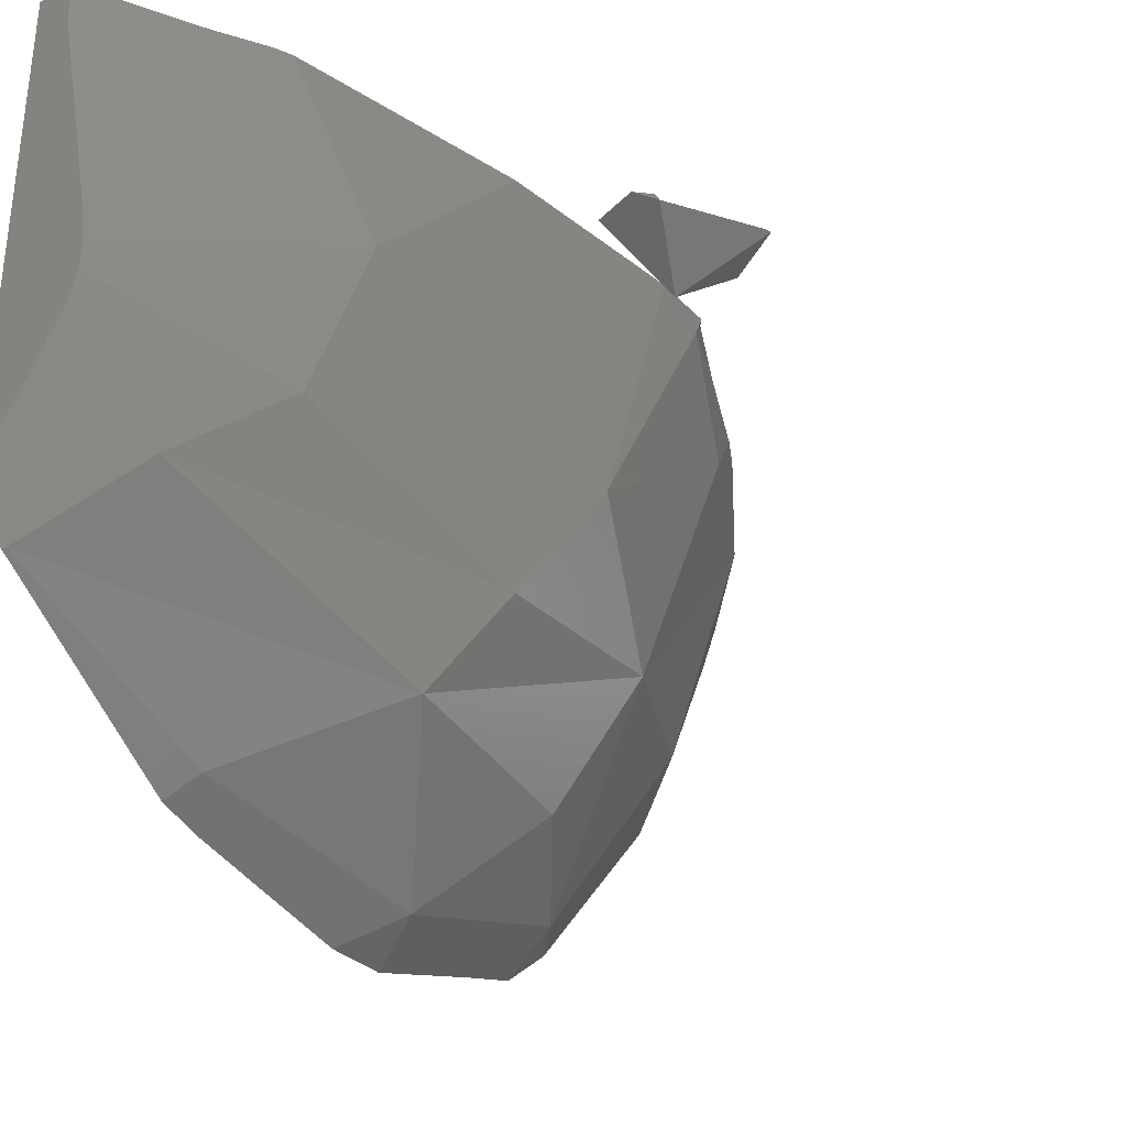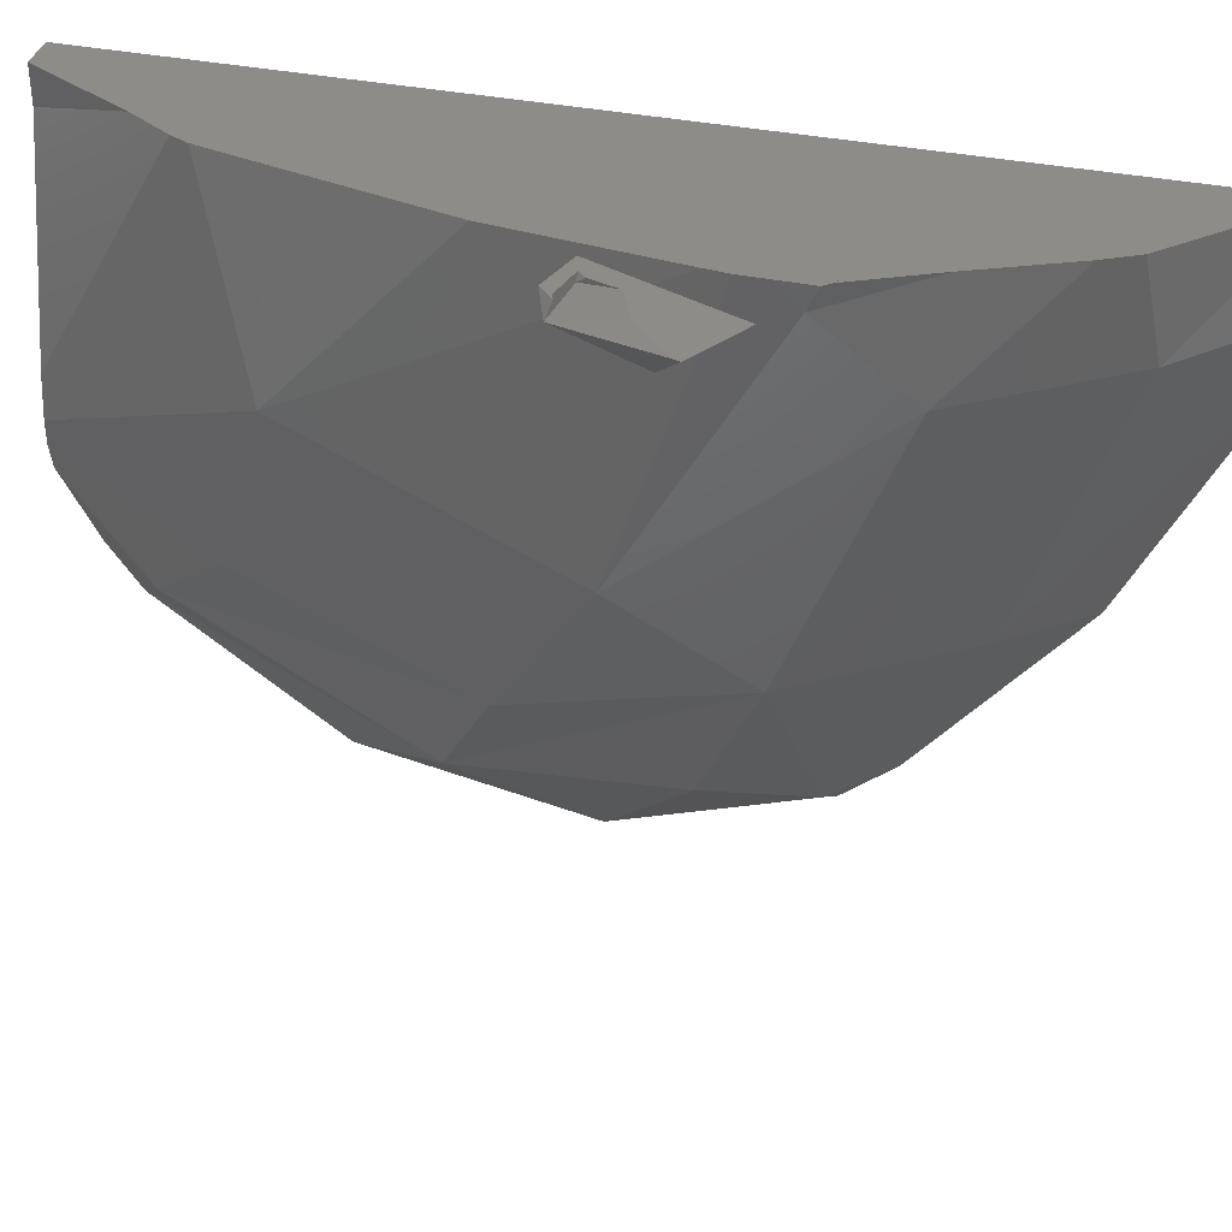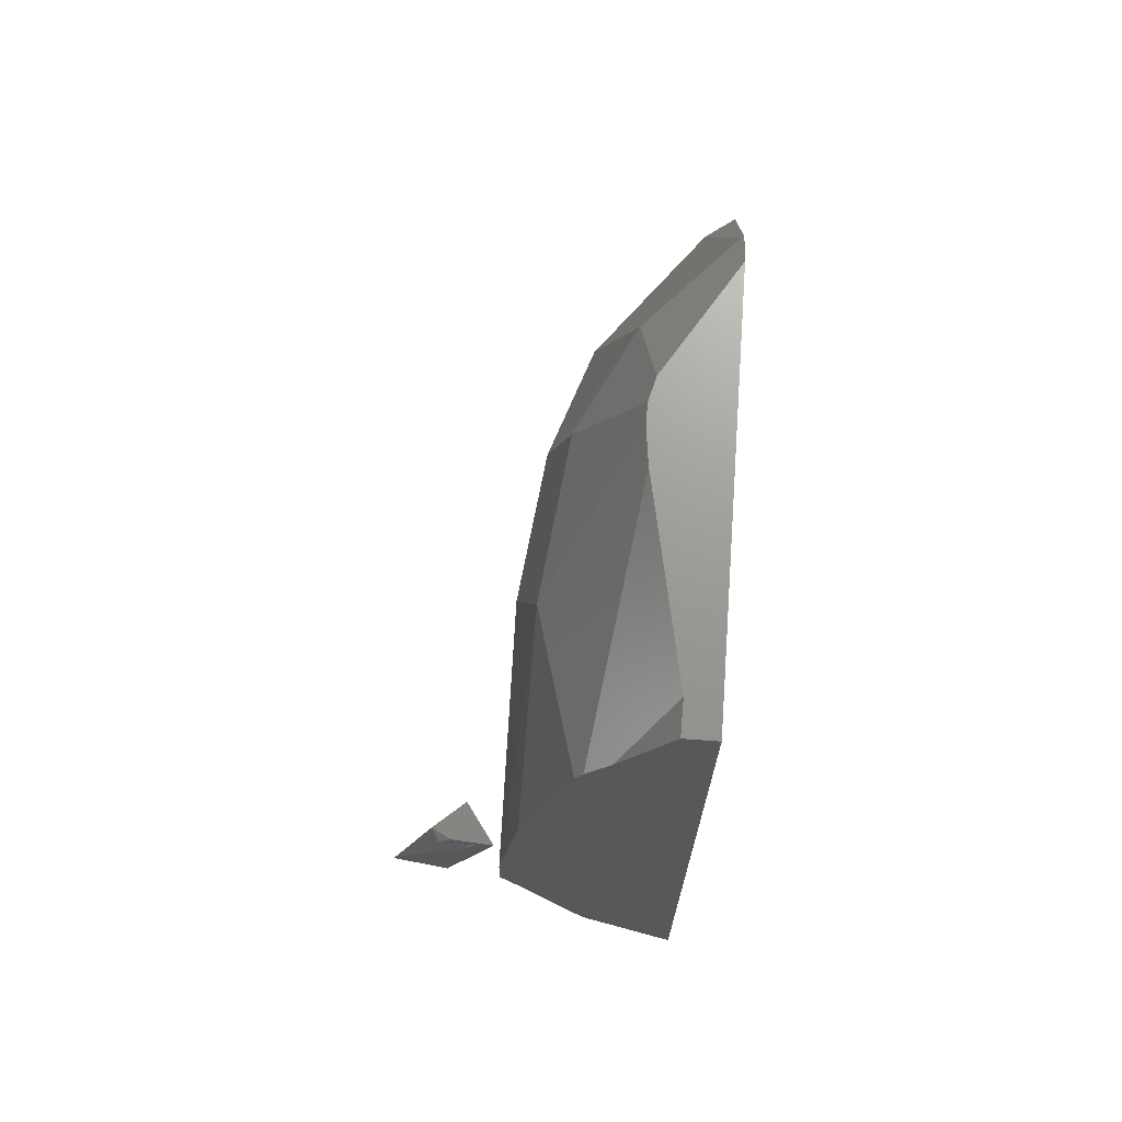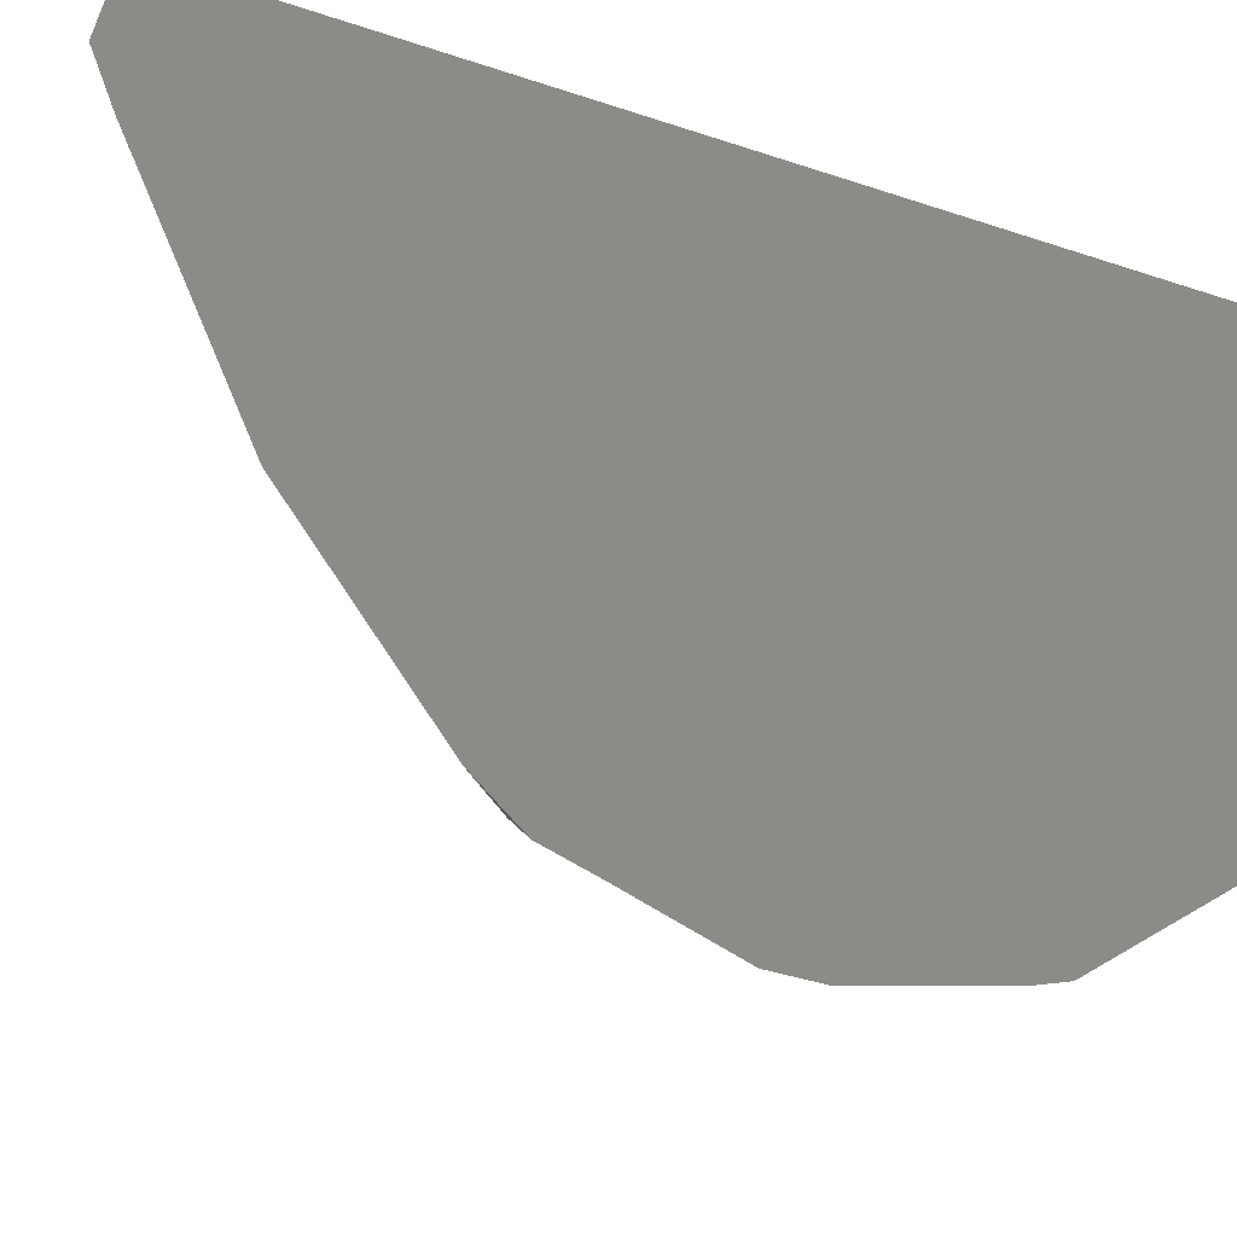
<metadata>
{"format":"stl","ext":"stl","renderer":"f3d","projection":"perspective","resolution":1024,"background":"white","views":[{"elev":-33.8,"azim":35.5,"up":"+Y"},{"elev":36.3,"azim":104.8,"up":"+Y"},{"elev":69.8,"azim":-175.8,"up":"+Z"},{"elev":-27.6,"azim":-117.5,"up":"+Y"}]}
</metadata>
<code>
# stl→obj: 286 verts, 498 faces
v -0.07107 0.06034 -0.0001239
v -0.07107 0.003289 0.02896
v -0.07107 -0.04335 0.06333
v -0.07107 -0.02081 0.09945
v -0.07107 -0.02025 0.09995
v -0.07107 -0.01154 0.1062
v -0.07107 0.08321 0.1062
v -0.07107 0.08321 -0.002529
v -0.07107 -0.0202 0.1
v -0.07107 -0.01159 0.1062
v -0.07107 -0.02167 0.09807
v -0.07107 -0.04434 0.06405
v -0.07107 0.08321 -0.01179
v -0.07107 0.08321 -0.02992
v -0.07107 0.003282 0.02897
v -0.07107 -0.04761 0.05492
v -0.07107 -0.04566 0.06206
v -0.07107 -0.05333 0.01382
v -0.07107 -0.05364 0.02147
v -0.07107 -0.04788 0.05395
v -0.07107 0.08321 -0.06347
v -0.07107 0.08107 -0.09121
v -0.07107 0.006807 -0.06646
v -0.07107 0.005261 -0.06569
v -0.07107 -0.03246 -0.03497
v -0.07107 -0.0402 -0.02581
v -0.07107 -0.0413 -0.02423
v -0.07107 -0.05323 0.01139
v -0.07107 0.08321 -0.09111
v -0.07107 -0.04114 -0.0247
v -0.07107 -0.04486 -0.0136
v -0.07107 -0.05317 0.00981
v -0.07107 0.08168 -0.09142
v -0.07107 0.08304 -0.09112
v -0.07107 0.005155 -0.06564
v -0.07107 -0.01335 -0.05053
v -0.07107 0.03115 -0.07846
v -0.07107 0.07666 -0.08974
v -0.07107 0.06595 -0.09491
v -0.07107 0.05505 -0.09025
v -0.04947 0.08321 0.08023
v -0.04594 0.08321 0.07345
v -0.03274 0.08321 0.01851
v -0.03267 0.08321 0.01799
v -0.03523 0.08321 0.00272
v -0.0655 0.08321 0.1062
v -0.05247 0.08321 0.0851
v -0.06387 0.08321 0.1062
v -0.04518 0.08321 0.07198
v -0.04516 0.08321 0.07194
v -0.03791 0.08321 0.04278
v -0.03301 0.08321 0.02057
v -0.03373 0.08321 0.026
v -0.04516 0.08321 0.07195
v -0.0369 0.08321 0.002475
v -0.0357 0.08321 -9.587e-05
v -0.03781 0.08321 -0.01269
v -0.03459 0.08321 0.006548
v -0.0313 0.08321 0.00761
v -0.02913 0.08321 -0.008893
v -0.02869 0.08321 -0.01293
v -0.02807 0.08321 0.008654
v -0.02682 0.08321 0.009059
v -0.02215 0.08321 0.00482
v -0.01762 0.08321 -0.00979
v -0.02003 0.08321 -0.0107
v -0.02074 0.08321 0.0002555
v -0.01431 0.08321 -0.002568
v -0.01006 0.08321 -0.006942
v -0.0332 0.08321 0.01485
v -0.03213 0.08321 0.01388
v -0.01373 0.08321 -0.002827
v -0.009446 0.08321 -0.006712
v -0.02591 0.08321 0.009353
v -0.02245 0.08321 0.0058
v -0.03242 0.08321 0.01604
v -0.03291 0.08321 0.01655
v -0.01886 0.08321 0.01163
v -0.01579 0.08321 0.008656
v -0.02115 0.08321 0.01089
v -0.01703 0.08321 0.009172
v -0.02406 0.08321 0.007454
v -0.03191 0.08321 -0.01285
v -0.03108 0.08321 -0.01486
v -0.02948 0.08321 -0.01291
v -0.02937 0.08321 -0.01421
v -0.02863 0.08321 -0.01346
v -0.02863 0.08321 -0.01393
v -0.04709 0.08321 0.07637
v -0.04537 0.08321 0.07279
v -0.01762 0.08321 -0.009791
v -0.009445 0.08321 -0.006713
v -0.02937 0.08321 -0.01422
v -0.02863 0.08321 -0.01394
v -0.01654 0.08321 -0.01326
v -0.019 0.08321 -0.0132
v -0.02002 0.08321 -0.01069
v -0.004971 0.08321 -0.01077
v -0.004583 0.08321 -0.01205
v -0.006951 0.08321 -0.01352
v -0.01919 0.08321 -0.01272
v -0.02863 0.08321 -0.02347
v -0.035 0.08321 -0.03795
v -0.03086 0.08321 -0.02853
v -0.02849 0.08321 -0.02522
v -0.02909 0.08321 -0.02646
v -0.02981 0.08321 -0.0273
v -0.03477 0.08321 -0.03778
v -0.02845 0.08321 -0.02571
v -0.02845 0.08321 -0.02572
v -0.04529 0.08321 -0.06132
v -0.04865 0.08321 -0.06771
v -0.03707 0.08321 -0.04266
v -0.02858 0.08321 -0.01825
v -0.02854 0.08321 -0.02463
v -0.01796 0.08321 -0.01323
v -0.01637 0.08321 -0.01382
v -0.0157 0.08321 -0.01597
v -0.01695 0.08321 -0.01825
v -0.01426 0.08321 -0.01333
v -0.01493 0.08321 -0.01847
v -0.01647 0.08321 -0.01943
v -0.05913 0.00801 0.1062
v -0.06211 0.06634 0.1062
v -0.06396 0.07553 0.1062
v -0.06344 0.000943 0.1062
v -0.05568 0.01366 0.1062
v -0.0543 0.01918 0.1062
v -0.05424 0.02374 0.1062
v -0.05523 0.03203 0.1062
v -0.07043 -0.02055 0.09898
v -0.06532 -0.04027 0.06322
v -0.06265 -0.03703 0.06183
v -0.06532 -0.04028 0.06322
v -0.0649 -0.0419 0.06027
v -0.06158 -0.03929 0.05673
v -0.06456 -0.04243 0.05583
v -0.06858 -0.04547 0.0565
v -0.07107 -0.04685 0.05773
v -0.03958 -0.003869 0.0461
v -0.05201 -0.005184 0.08835
v -0.04573 -0.01779 0.05403
v -0.03958 -0.003869 0.04609
v -0.03525 -0.003412 0.03141
v -0.0434 -0.02245 0.04134
v -0.03341 -0.003217 0.02513
v -0.04249 -0.02427 0.03638
v -0.03586 0.002414 0.04286
v -0.03934 0.01037 0.06792
v -0.04361 0.00622 0.07654
v -0.03979 0.0114 0.07118
v -0.03586 0.002413 0.04286
v -0.03414 -0.001537 0.03042
v -0.04889 0.004501 0.08686
v -0.04564 0.01454 0.08532
v -0.03911 0.01225 0.06729
v -0.03703 0.01484 0.05545
v -0.0378 0.02077 0.06394
v -0.03813 0.0233 0.06757
v -0.03524 0.00594 0.0405
v -0.03524 0.005939 0.0405
v -0.03397 -0.0004101 0.02984
v -0.0512 -0.02311 0.05589
v -0.04506 -0.02393 0.04214
v -0.05168 -0.0315 0.04618
v -0.0536 0.002966 0.09608
v -0.05411 0.005595 0.09857
v -0.04867 0.005169 0.08676
v -0.05497 0.004217 0.09859
v -0.03144 0.06839 0.01808
v -0.03215 0.06385 0.02633
v -0.0328 0.03816 0.04211
v -0.03049 0.03162 0.02337
v -0.03004 0.04391 0.01449
v -0.03463 0.048 0.05517
v -0.03443 0.04276 0.05529
v -0.02999 0.07769 0.001155
v -0.029 0.0719 -0.00574
v -0.02875 0.07859 -0.01058
v -0.03136 0.067 0.01787
v -0.02929 0.06394 1.001e-05
v -0.02862 0.08201 -0.01305
v -0.03514 0.04477 0.06105
v -0.029 0.0719 -0.005741
v -0.02875 0.07859 -0.01057
v -0.02929 0.06394 8.619e-06
v -0.02862 0.082 -0.01305
v -0.02886 0.07106 -0.006736
v -0.02896 0.06345 -0.002853
v -0.02945 0.02866 0.0149
v -0.02838 0.02562 0.006189
v -0.01422 0.0804 0.009625
v -0.007409 0.08247 -0.005398
v -0.007408 0.08247 -0.0054
v -0.02394 0.08297 0.007464
v -0.02258 0.08302 0.006037
v -0.02552 0.08292 0.009117
v -0.02334 0.08181 0.007513
v -0.01681 0.07643 0.003846
v -0.01046 0.07989 -0.004644
v -0.01046 0.07989 -0.004646
v -0.0051 0.08281 -0.01181
v -0.004896 0.08321 -0.01225
v -0.0196 0.07215 -0.002386
v -0.0196 0.07215 -0.002387
v -0.02053 0.07072 -0.004475
v -0.02137 0.0721 -0.003018
v -0.02137 0.0721 -0.003019
v -0.02135 0.0721 -0.003012
v -0.01942 0.07413 -0.008553
v -0.01698 0.08163 -0.01754
v -0.01941 0.07414 -0.00856
v -0.01839 0.07723 -0.01226
v -0.01845 0.07713 -0.01215
v -0.01695 0.08159 -0.01746
v -0.01642 0.08321 -0.0194
v -0.01634 0.08077 -0.01594
v -0.01421 0.07793 -0.01063
v -0.03157 0.06761 0.0195
v -0.03491 0.051 0.05537
v -0.03485 0.05029 0.05536
v -0.03491 0.05095 0.05542
v -0.03241 0.0827 0.01633
v -0.03238 0.07967 0.01801
v -0.0326 0.08235 0.018
v -0.03272 0.02021 0.03094
v -0.03154 0.03457 0.03183
v -0.03772 0.02011 0.063
v -0.03598 0.03266 0.05926
v -0.03041 0.02309 0.01777
v -0.03028 0.02324 0.01706
v -0.03033 0.02354 0.01753
v -0.03347 0.002879 0.02815
v -0.02969 0.01836 0.01125
v -0.02967 0.0182 0.01106
v -0.02962 0.01889 0.01018
v -0.02962 0.01888 0.01019
v -0.02962 0.01888 0.01018
v -0.03363 -0.002854 0.02308
v -0.03437 -0.005456 0.02633
v -0.04237 0.07444 0.06743
v -0.02849 0.07873 -0.02368
v -0.02852 0.08321 -0.02488
v -0.0285 0.08133 -0.0249
v -0.02847 0.08122 -0.02481
v -0.02851 0.08321 -0.02578
v -0.02845 0.0832 -0.02571
v -0.0643 -0.04285 0.0523
v -0.06145 -0.04739 0.01401
v -0.07035 -0.04719 0.05468
v -0.06436 -0.04928 0.01627
v -0.06166 -0.04705 0.01691
v -0.03807 0.004434 -0.01813
v -0.05103 0.06385 -0.07114
v -0.03505 0.06135 -0.04063
v -0.05572 0.008507 -0.05245
v -0.05363 0.008965 -0.05065
v -0.05434 0.00511 -0.04824
v -0.04854 0.05243 -0.06094
v -0.0521 0.04127 -0.06271
v -0.05573 0.01452 -0.05542
v -0.0533 0.04004 -0.06355
v -0.02925 0.02371 0.003998
v -0.02915 0.02977 0.0007531
v -0.06157 -0.03408 -0.02375
v -0.05572 0.008825 -0.05261
v -0.05421 0.005105 -0.048
v -0.04753 -0.0254 -0.004971
v -0.03063 0.02069 0.000535
v -0.03181 0.01514 0.002845
v -0.03046 0.0368 -0.008466
v -0.0306 0.07314 -0.02913
v -0.03439 0.08181 -0.03672
v -0.02923 0.07677 -0.02559
v -0.03335 0.07944 -0.03465
v -0.06339 -0.04866 0.01552
v -0.04495 -0.02482 0.01616
v -0.05865 -0.04398 0.01731
v -0.05927 -0.04395 0.01104
v -0.06055 -0.04629 0.01508
v -0.05599 0.06283 -0.07636
v -0.05574 0.06435 -0.07672
v -0.07107 0.05972 -0.09225
v -0.06152 0.02983 -0.06858
v -0.06442 0.03749 -0.07516
v -0.05766 0.05289 -0.07402
f 1 2 3
f 1 3 4
f 1 4 5
f 1 5 6
f 1 6 7
f 1 7 8
f 5 9 10
f 5 10 6
f 11 3 12
f 1 8 13
f 2 13 14
f 15 12 12
f 15 12 2
f 15 2 14
f 15 14 14
f 16 17 12
f 16 12 15
f 18 19 20
f 18 20 16
f 18 16 15
f 18 15 14
f 18 14 21
f 22 23 24
f 22 24 25
f 22 25 26
f 22 26 27
f 22 27 28
f 22 28 18
f 22 18 21
f 22 21 29
f 26 30 27
f 28 31 32
f 33 22 34
f 35 36 24
f 37 23 38
f 39 40 37
f 39 37 38
f 39 38 33
f 41 42 43
f 41 43 44
f 41 44 45
f 41 45 8
f 41 8 7
f 41 7 46
f 47 46 48
f 43 42 49
f 43 49 50
f 43 50 51
f 43 51 52
f 53 52 51
f 50 49 54
f 55 56 57
f 55 57 13
f 55 13 8
f 55 45 56
f 58 59 60
f 58 60 61
f 58 61 57
f 62 63 64
f 62 64 65
f 62 65 66
f 67 68 69
f 67 69 65
f 59 58 70
f 59 70 71
f 68 72 73
f 68 73 69
f 74 75 64
f 74 64 63
f 76 71 70
f 76 70 77
f 78 79 80
f 76 77 44
f 80 81 82
f 80 82 74
f 83 84 14
f 83 14 13
f 83 85 86
f 83 86 84
f 85 61 87
f 85 87 88
f 85 88 86
f 89 90 54
f 89 54 41
f 66 65 91
f 66 91 66
f 65 73 92
f 65 92 91
f 86 93 14
f 86 14 14
f 86 88 94
f 86 94 93
f 95 96 97
f 95 97 91
f 98 99 100
f 98 100 95
f 98 95 91
f 98 91 92
f 101 66 97
f 93 102 103
f 93 103 21
f 93 21 14
f 104 102 105
f 104 105 106
f 104 107 108
f 104 108 103
f 106 105 109
f 106 109 110
f 110 109 109
f 103 111 112
f 103 112 29
f 103 29 21
f 113 103 108
f 114 115 93
f 114 93 94
f 116 95 117
f 96 116 117
f 96 117 118
f 96 118 119
f 95 120 118
f 121 122 119
f 121 119 118
f 121 118 120
f 121 120 100
f 6 123 124
f 6 124 46
f 6 46 7
f 125 48 46
f 126 6 10
f 124 123 127
f 124 127 128
f 124 128 129
f 124 129 130
f 11 131 4
f 131 132 133
f 133 133 132
f 133 132 134
f 133 134 135
f 133 135 136
f 131 11 12
f 131 12 132
f 12 134 132
f 12 132 12
f 17 135 134
f 17 134 12
f 136 135 137
f 137 135 138
f 138 135 17
f 138 17 139
f 140 141 142
f 143 140 142
f 143 142 142
f 144 143 142
f 144 142 145
f 146 144 145
f 146 145 147
f 141 140 148
f 141 148 149
f 141 149 150
f 149 151 150
f 140 143 152
f 140 152 148
f 143 144 153
f 143 153 152
f 144 146 153
f 141 150 154
f 154 150 151
f 154 151 155
f 156 157 158
f 159 151 156
f 159 156 158
f 157 156 149
f 157 149 148
f 157 148 160
f 156 151 149
f 160 148 152
f 160 152 161
f 161 152 153
f 161 153 162
f 162 153 146
f 155 151 159
f 163 131 133
f 133 163 163
f 133 163 133
f 164 163 133
f 164 133 136
f 164 136 165
f 147 164 165
f 131 163 142
f 131 142 141
f 163 163 142
f 163 142 142
f 163 164 145
f 163 145 142
f 164 147 145
f 166 141 154
f 167 166 154
f 167 154 168
f 131 141 166
f 131 166 169
f 169 166 167
f 170 171 172
f 170 172 173
f 170 173 174
f 171 175 176
f 171 176 172
f 60 177 178
f 60 178 179
f 60 179 61
f 177 170 180
f 177 180 181
f 177 181 178
f 180 174 181
f 61 179 182
f 61 182 87
f 175 183 176
f 184 185 179
f 184 179 178
f 186 184 178
f 186 178 181
f 173 173 186
f 173 186 181
f 185 187 182
f 185 182 179
f 188 185 184
f 189 188 184
f 189 184 186
f 173 190 189
f 173 189 186
f 190 191 187
f 190 187 185
f 72 192 193
f 72 193 73
f 73 193 194
f 73 194 92
f 92 194 98
f 78 192 79
f 82 195 196
f 82 196 75
f 79 192 81
f 192 80 74
f 192 74 197
f 81 192 195
f 81 195 82
f 192 78 80
f 63 197 74
f 75 196 64
f 195 198 196
f 193 192 199
f 193 199 200
f 201 194 193
f 201 193 200
f 202 99 98
f 202 98 194
f 202 194 201
f 192 197 199
f 192 198 195
f 198 192 72
f 198 72 68
f 203 99 202
f 199 204 200
f 201 200 204
f 201 204 205
f 206 202 201
f 206 201 205
f 197 63 62
f 197 62 207
f 197 207 204
f 197 204 199
f 207 208 205
f 207 205 204
f 206 205 209
f 208 206 209
f 207 62 66
f 208 207 66
f 208 66 66
f 206 208 66
f 206 66 101
f 96 210 206
f 96 206 101
f 119 211 210
f 119 210 96
f 122 211 119
f 206 210 212
f 213 214 211
f 213 211 215
f 212 210 214
f 212 214 213
f 215 211 122
f 215 122 216
f 196 198 67
f 196 67 64
f 198 68 67
f 203 202 206
f 203 206 212
f 203 212 100
f 212 213 217
f 212 217 218
f 100 218 217
f 100 217 121
f 213 215 217
f 215 216 121
f 215 121 217
f 219 170 44
f 219 44 43
f 171 219 43
f 171 43 52
f 175 171 52
f 175 52 53
f 175 53 220
f 175 220 221
f 220 222 221
f 177 60 59
f 170 177 59
f 170 59 71
f 170 71 223
f 170 223 224
f 223 225 224
f 76 223 71
f 44 225 223
f 44 223 76
f 183 175 222
f 4 131 9
f 126 131 169
f 126 169 123
f 123 169 167
f 123 167 127
f 131 126 10
f 131 10 9
f 47 125 124
f 47 124 41
f 41 124 130
f 41 130 89
f 125 47 48
f 157 226 173
f 157 173 227
f 157 227 228
f 227 172 229
f 227 229 158
f 227 158 228
f 172 176 229
f 159 158 176
f 159 176 183
f 226 226 173
f 226 173 173
f 226 230 190
f 226 190 173
f 230 231 232
f 231 191 190
f 231 190 232
f 226 157 160
f 226 226 160
f 226 160 161
f 230 226 161
f 230 161 162
f 231 230 233
f 231 233 234
f 233 162 146
f 233 146 235
f 233 235 234
f 191 231 235
f 236 237 238
f 239 238 237
f 239 237 235
f 239 235 146
f 236 191 235
f 240 239 146
f 50 241 51
f 51 241 220
f 51 220 53
f 54 222 220
f 54 220 50
f 90 183 222
f 90 222 54
f 87 182 88
f 88 182 187
f 88 187 94
f 191 242 114
f 191 114 94
f 191 94 187
f 243 242 109
f 242 244 245
f 246 110 247
f 246 247 245
f 246 245 244
f 109 247 110
f 129 183 90
f 129 90 89
f 129 89 130
f 127 167 168
f 127 168 155
f 127 155 128
f 155 159 183
f 155 183 129
f 155 129 128
f 165 136 137
f 165 137 248
f 147 165 248
f 147 248 249
f 137 138 250
f 137 250 248
f 250 20 19
f 250 19 251
f 250 251 252
f 250 252 248
f 251 249 252
f 250 138 139
f 250 139 16
f 20 250 16
f 253 254 255
f 256 257 258
f 259 253 257
f 259 257 260
f 254 259 260
f 257 261 262
f 257 262 260
f 262 254 260
f 261 257 256
f 253 258 257
f 243 115 242
f 242 115 114
f 236 263 191
f 191 264 242
f 264 191 263
f 36 265 25
f 265 36 35
f 265 35 256
f 265 256 258
f 266 256 35
f 266 35 24
f 265 258 267
f 253 147 268
f 240 147 253
f 240 253 239
f 239 253 238
f 269 263 236
f 269 236 238
f 269 238 270
f 253 269 270
f 264 271 272
f 264 272 242
f 271 255 272
f 271 264 263
f 271 263 269
f 255 271 269
f 255 269 253
f 273 242 274
f 273 274 275
f 274 272 275
f 113 273 272
f 113 272 255
f 113 255 111
f 242 107 106
f 242 106 244
f 246 244 106
f 107 242 273
f 107 273 108
f 273 113 108
f 251 19 18
f 276 251 18
f 276 18 28
f 249 276 28
f 249 28 32
f 277 147 278
f 279 268 277
f 279 277 278
f 279 278 280
f 249 279 280
f 254 34 29
f 254 29 112
f 281 282 254
f 283 39 282
f 283 282 281
f 34 254 282
f 34 282 33
f 33 282 39
f 265 253 268
f 261 284 281
f 261 281 254
f 284 285 286
f 285 40 283
f 285 283 281
f 285 281 286
f 284 261 266
f 284 266 24
f 284 24 23
f 285 284 23
f 285 23 37
f 40 285 37
f 253 265 267
f 111 255 254
f 111 254 112
f 265 30 25
f 265 31 30
f 31 265 249
f 31 249 32
f 249 265 279
f 265 268 279

</code>
